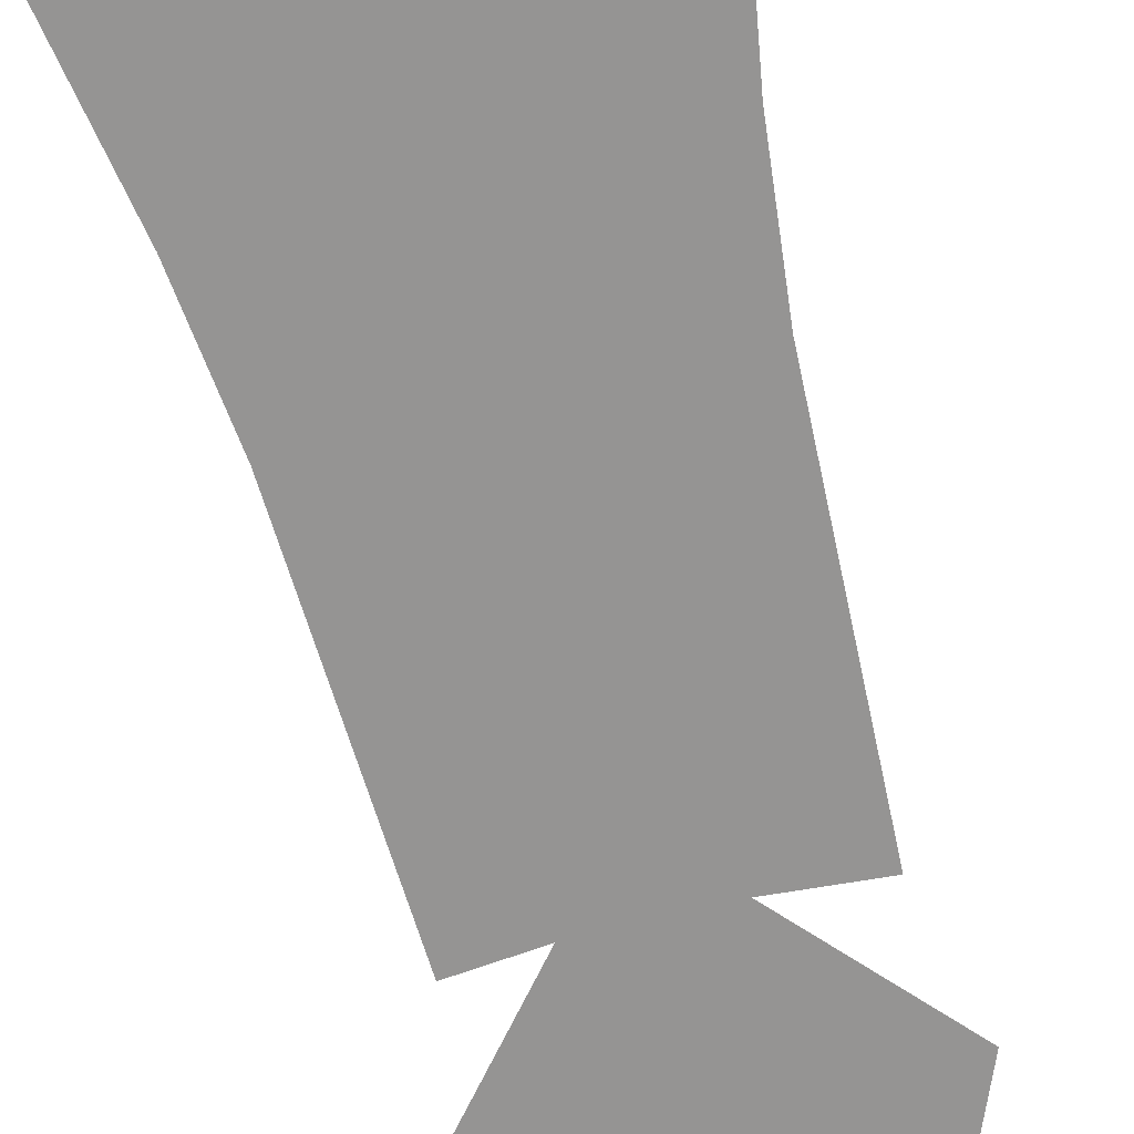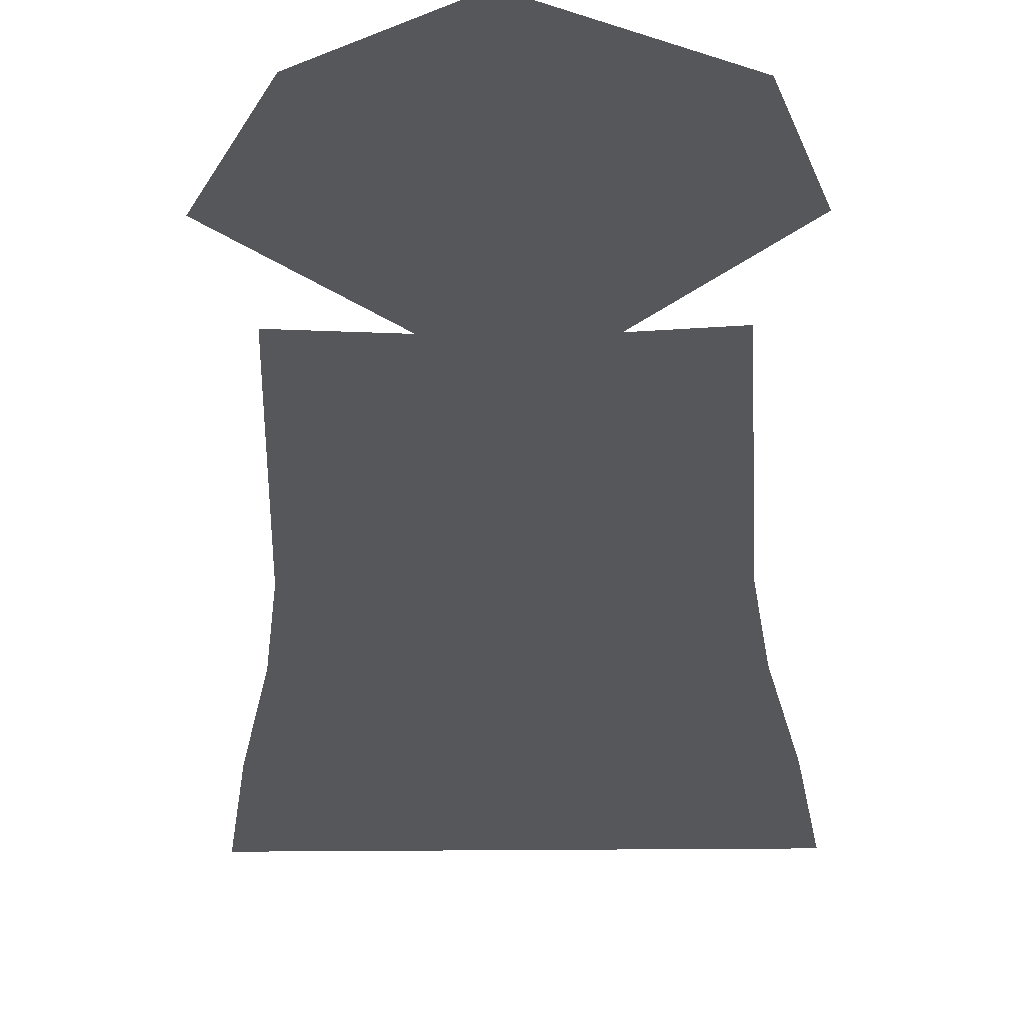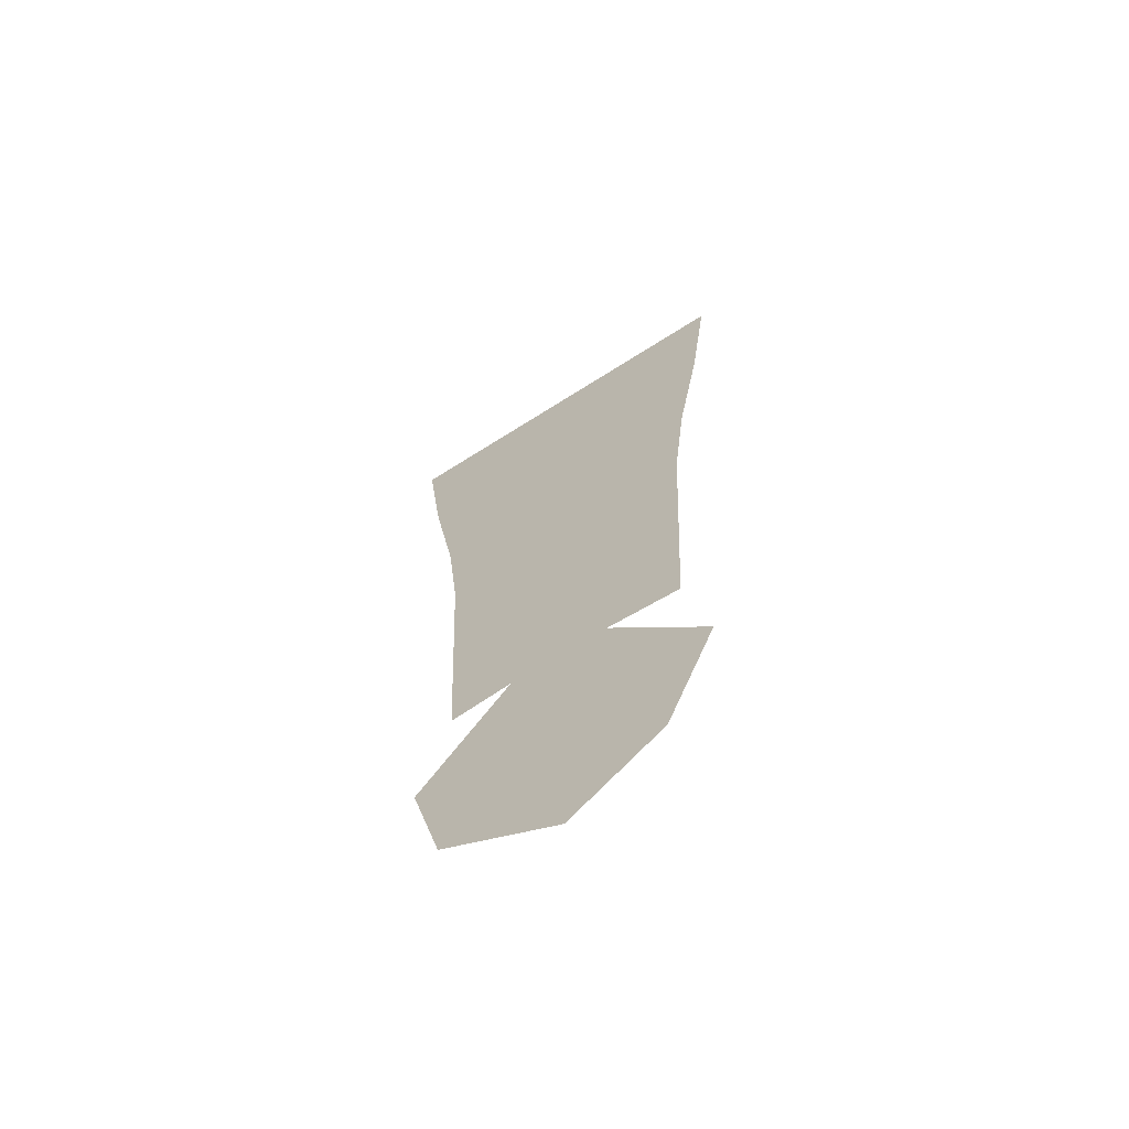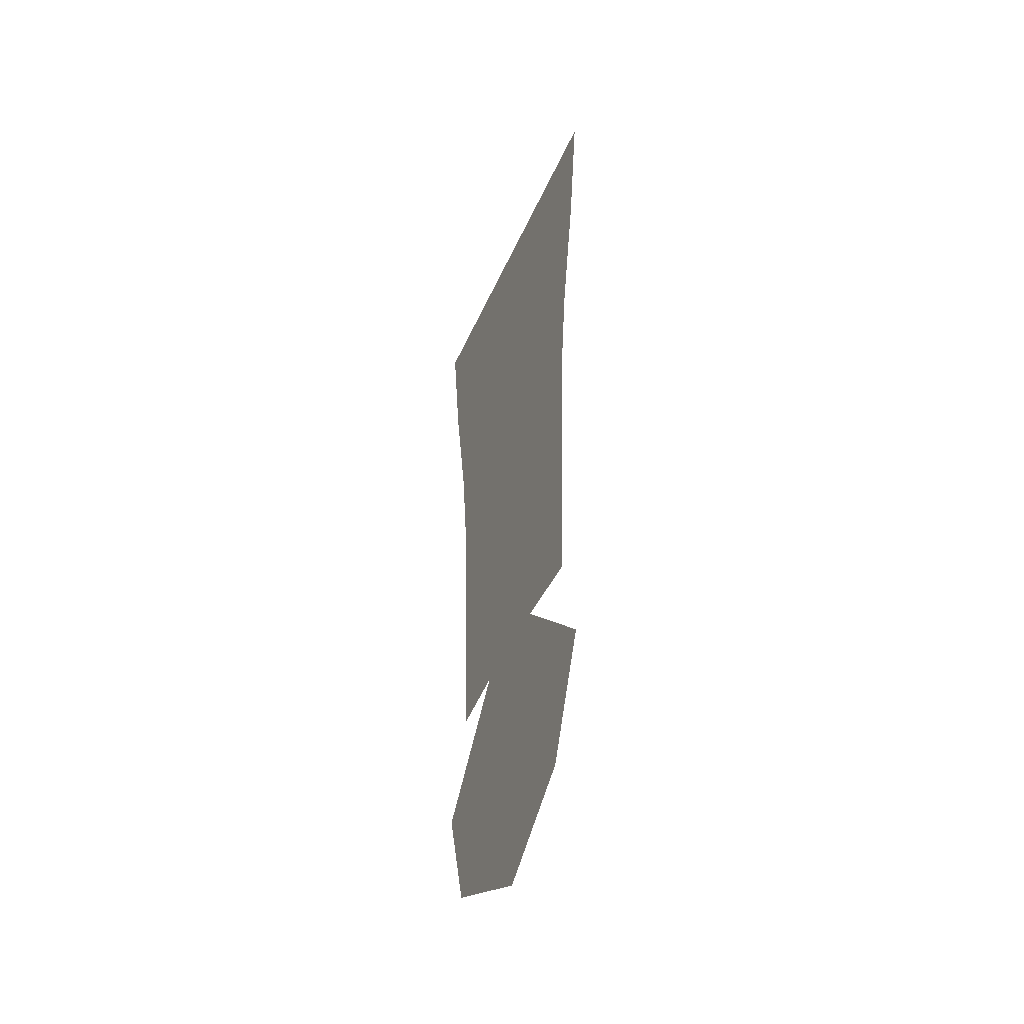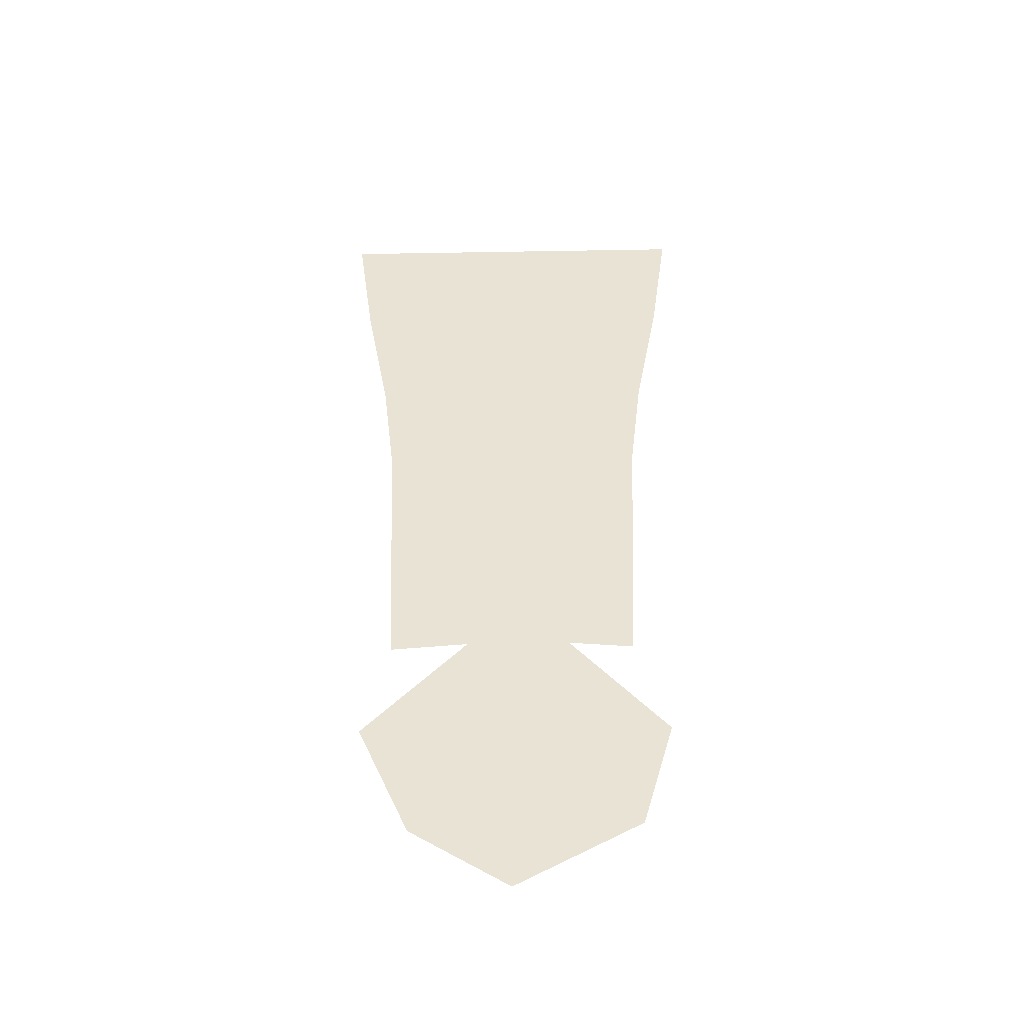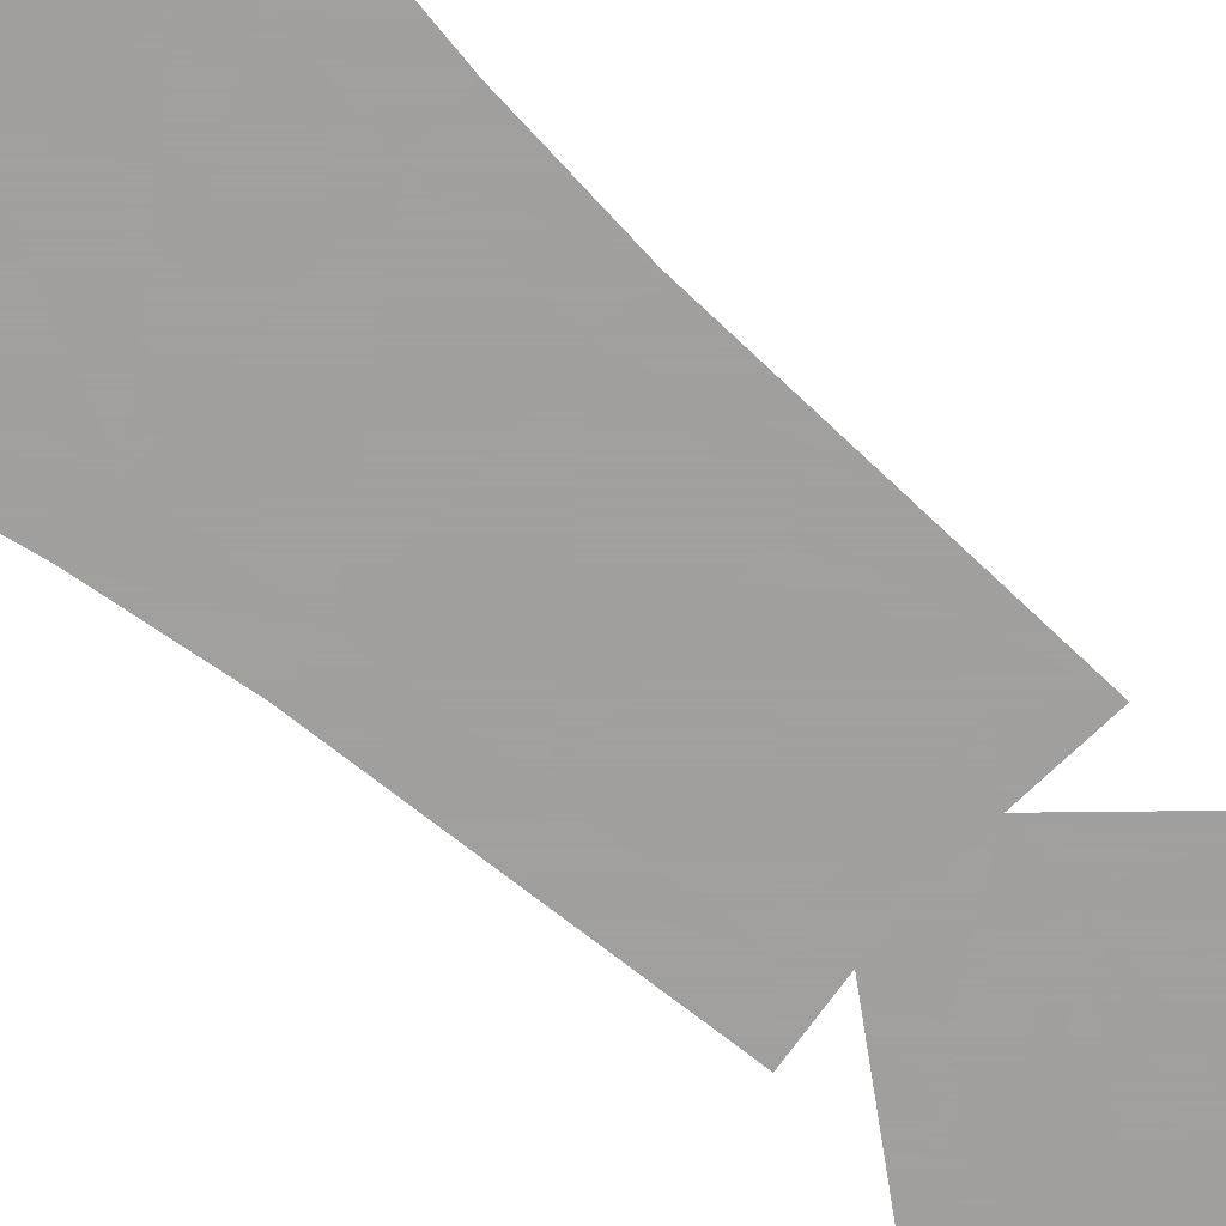
<metadata>
{"format":"obj","ext":"obj","renderer":"f3d","projection":"perspective","resolution":1024,"background":"white","views":[{"elev":-67.1,"azim":14.5,"up":"+Y"},{"elev":-26.4,"azim":-179.1,"up":"+Y"},{"elev":-66.6,"azim":32.7,"up":"+Z"},{"elev":-48.4,"azim":66.6,"up":"+Z"},{"elev":-48.2,"azim":-178.9,"up":"+Z"},{"elev":-71.5,"azim":49.0,"up":"+Y"}]}
</metadata>
<code>
v 0.1016 0 -0.0625
v -0.1016 0 -0.0625
v -0.09375 0 -0.2188
v 0.09375 0 -0.2188
v 0.1484 0 -0.2734
v 0.1562 0 -0.09375
v 0.1094 0 0.08594
v -0.1094 0 0.08594
v -0.1641 0 0.08594
v -0.1562 0 -0.09375
v -0.1484 0 -0.2734
v -0.07031 0 -0.2656
v 0.05469 0 -0.2656
v 0.1172 0 0.2266
v -0.1172 0 0.2266
v -0.1797 0 0.2266
v 0.1406 0 0.375
v -0.1406 0 0.375
v -0.2109 0 0.4062
v 0.1641 0 0.5312
v -0.1641 0 0.5312
v -0.2344 0 0.5859
v 0.04688 0 -0.3281
v -0.0625 0 -0.3281
v -0.125 0 -0.4141
v -0.1016 0 -0.5156
v -0.007812 0 -0.5703
v 0.09375 0 -0.5234
v 0.1172 0 -0.4141
v 0.1797 0 -0.4062
v -0.1875 0 -0.4062
v -0.1484 0 -0.5469
v 0 0 -0.6328
v 0.1172 0 -0.5547
v 0.1641 0 0.08594
v 0.1797 0 0.2266
v 0.2109 0 0.4062
v 0.2344 0 0.5859
f 1 2 3
f 1 3 4
f 1 7 2
f 2 7 8
f 8 7 14
f 8 14 15
f 15 14 17
f 15 17 18
f 18 17 20
f 18 20 21
f 23 24 25
f 23 25 26
f 23 26 27
f 23 27 28
f 23 28 29
f 1 4 5
f 1 5 6
f 1 6 7
f 2 8 9
f 2 9 10
f 2 10 3
f 3 10 11
f 3 11 12
f 3 12 4
f 4 12 13
f 4 13 5
f 8 15 16
f 8 16 9
f 15 18 19
f 15 19 16
f 18 21 22
f 18 22 19
f 23 29 30
f 23 30 13
f 23 13 24
f 24 13 12
f 24 12 25
f 25 12 31
f 25 31 26
f 26 31 32
f 26 32 27
f 27 32 33
f 27 33 28
f 28 33 34
f 28 34 29
f 29 34 30
f 7 6 35
f 7 35 14
f 14 35 36
f 14 36 17
f 17 36 37
f 17 37 20
f 20 37 38
f 20 38 21
f 21 38 22

</code>
